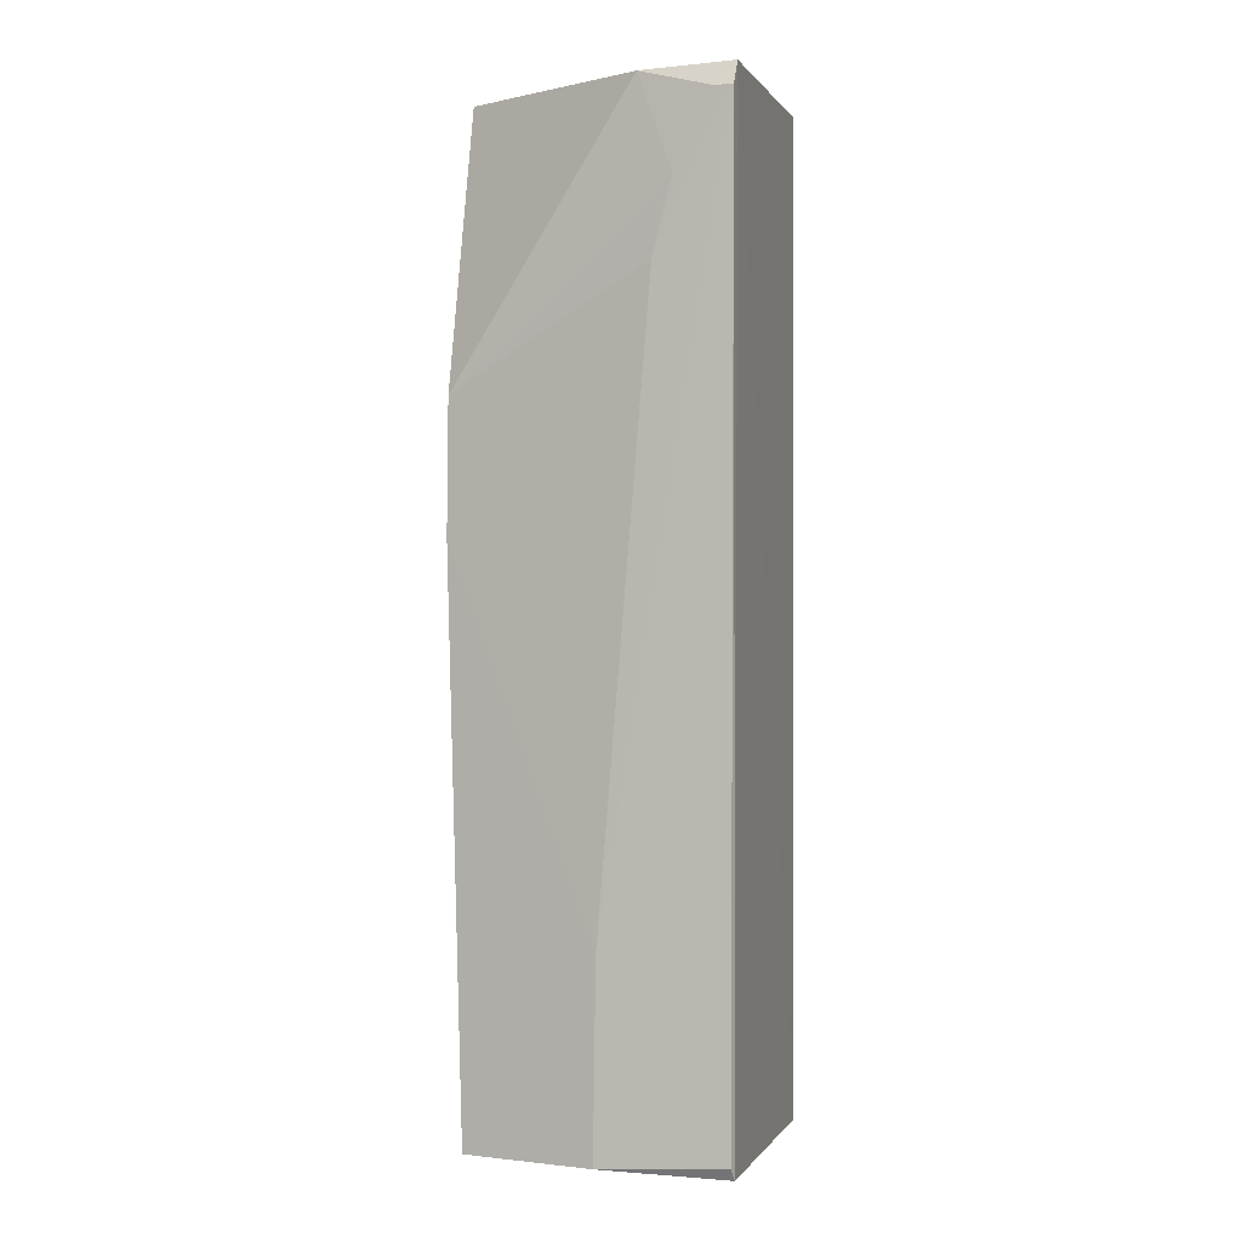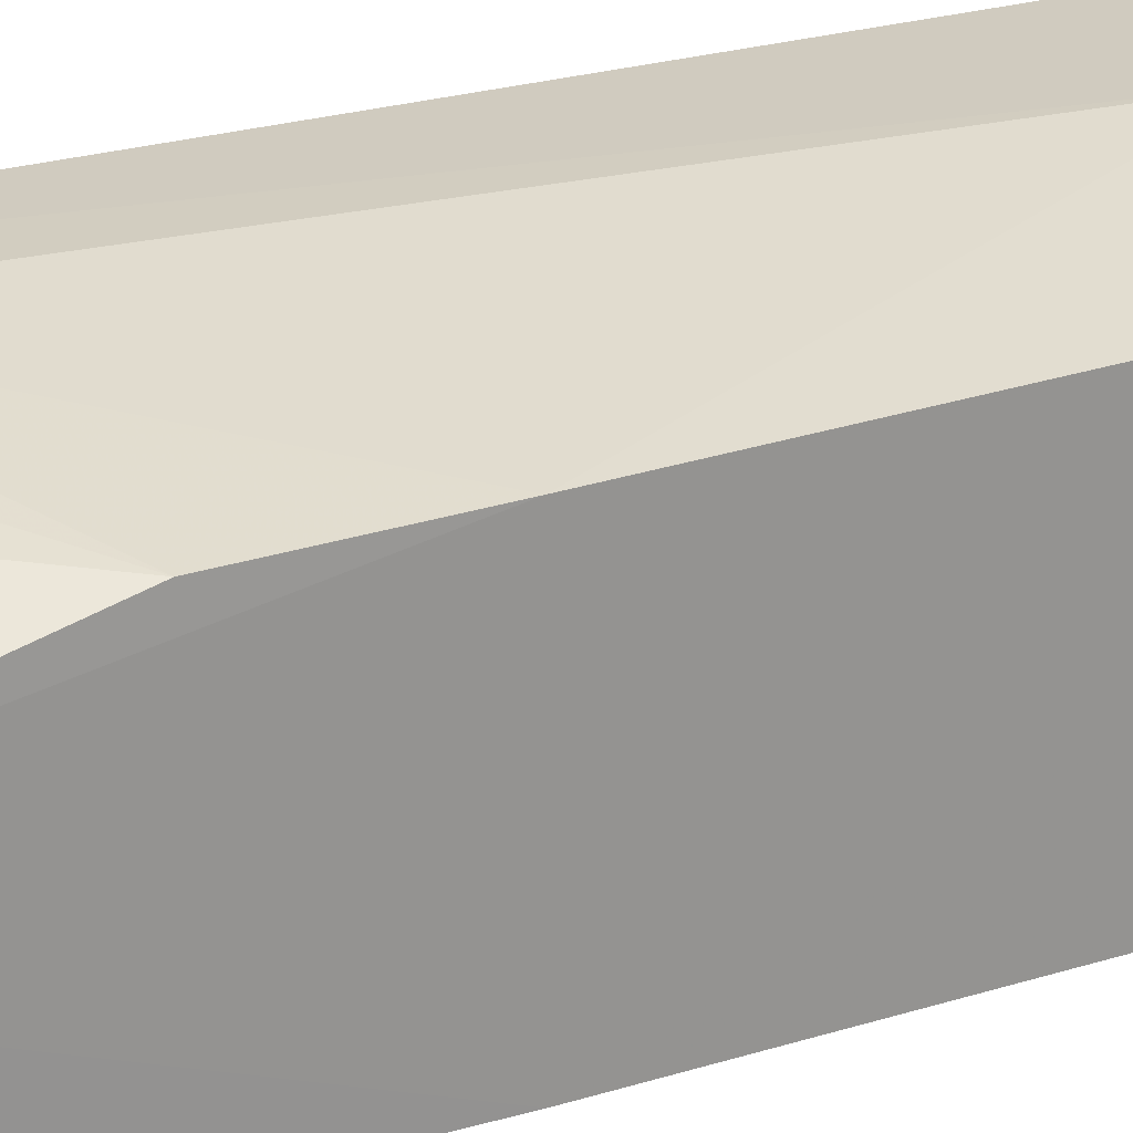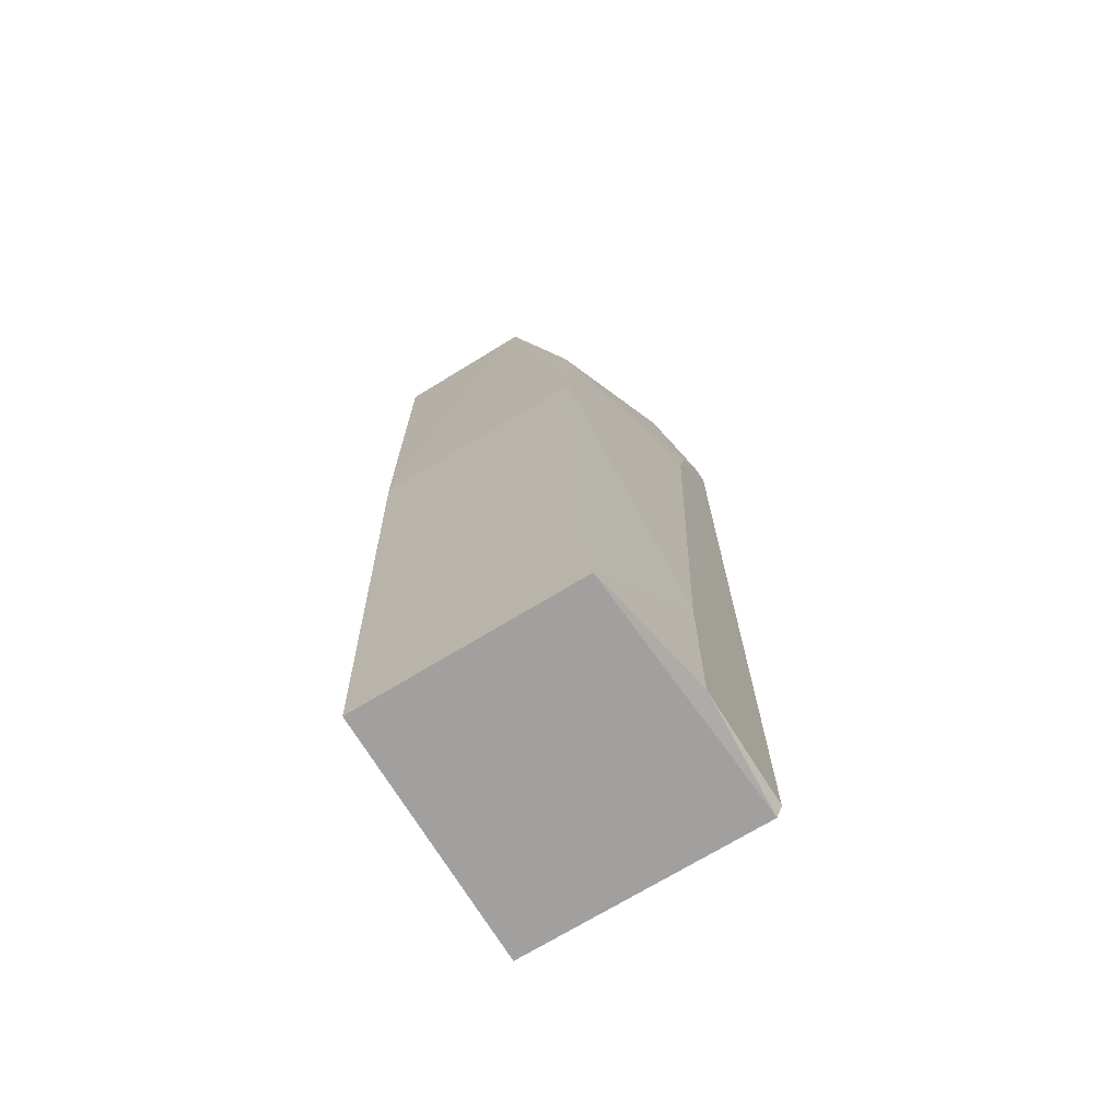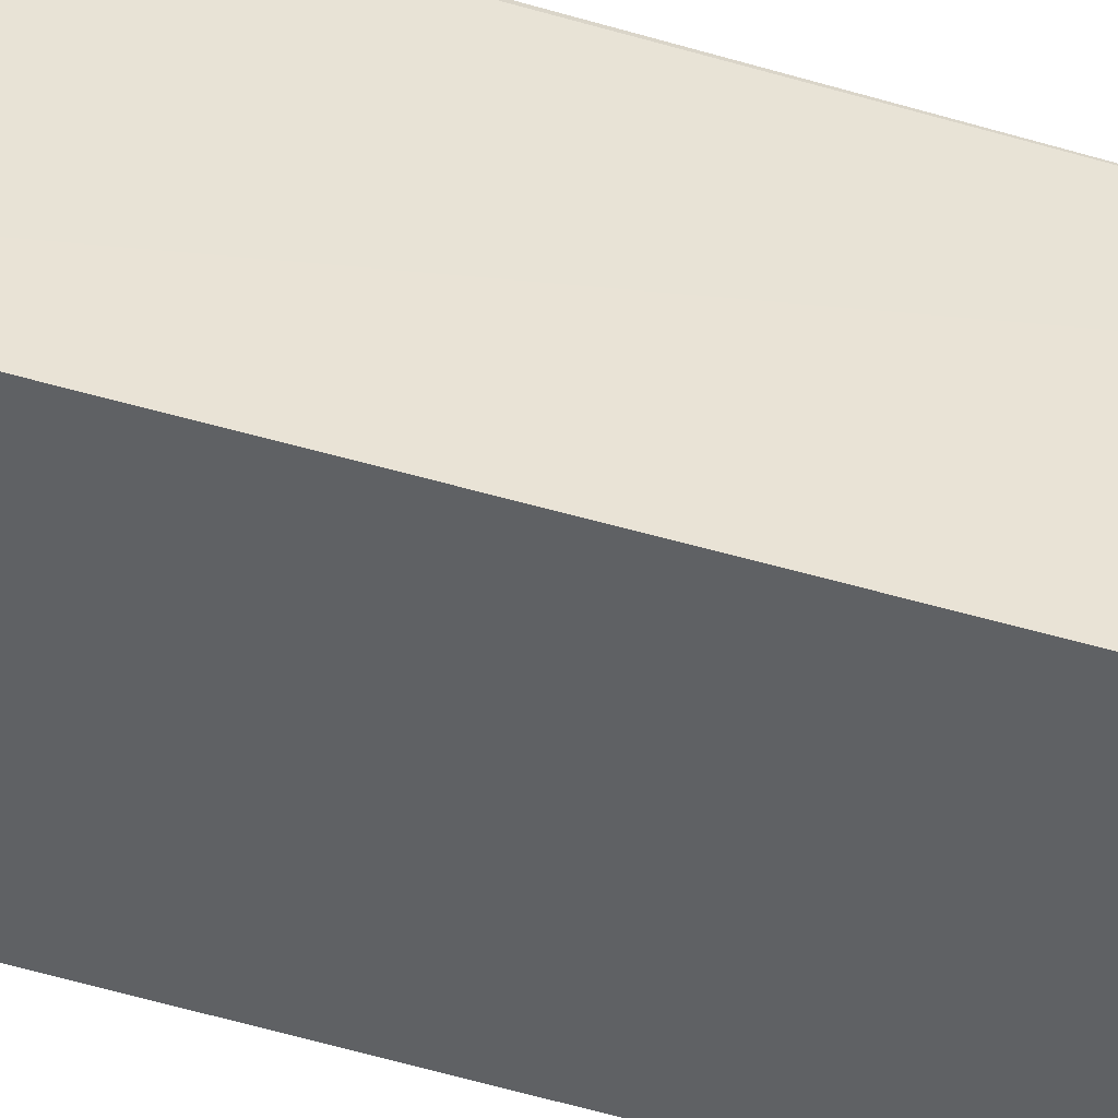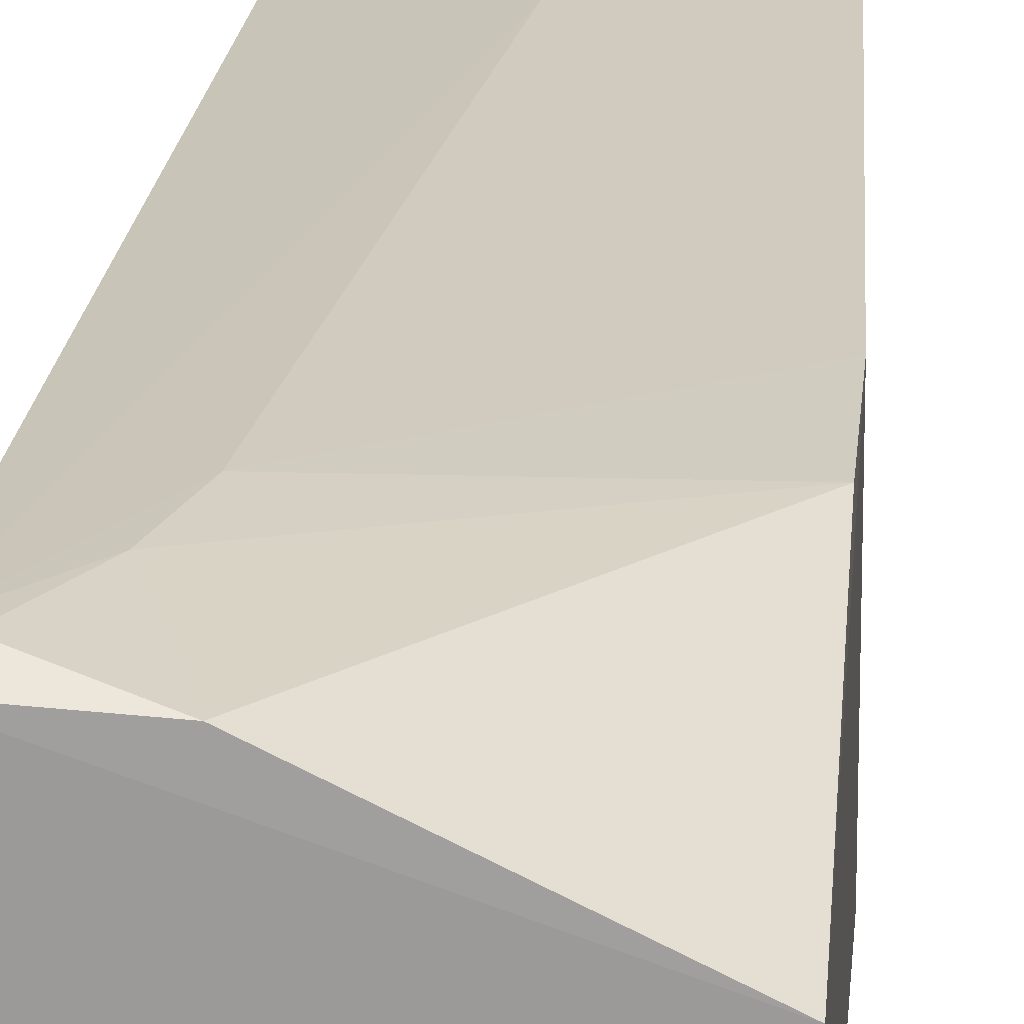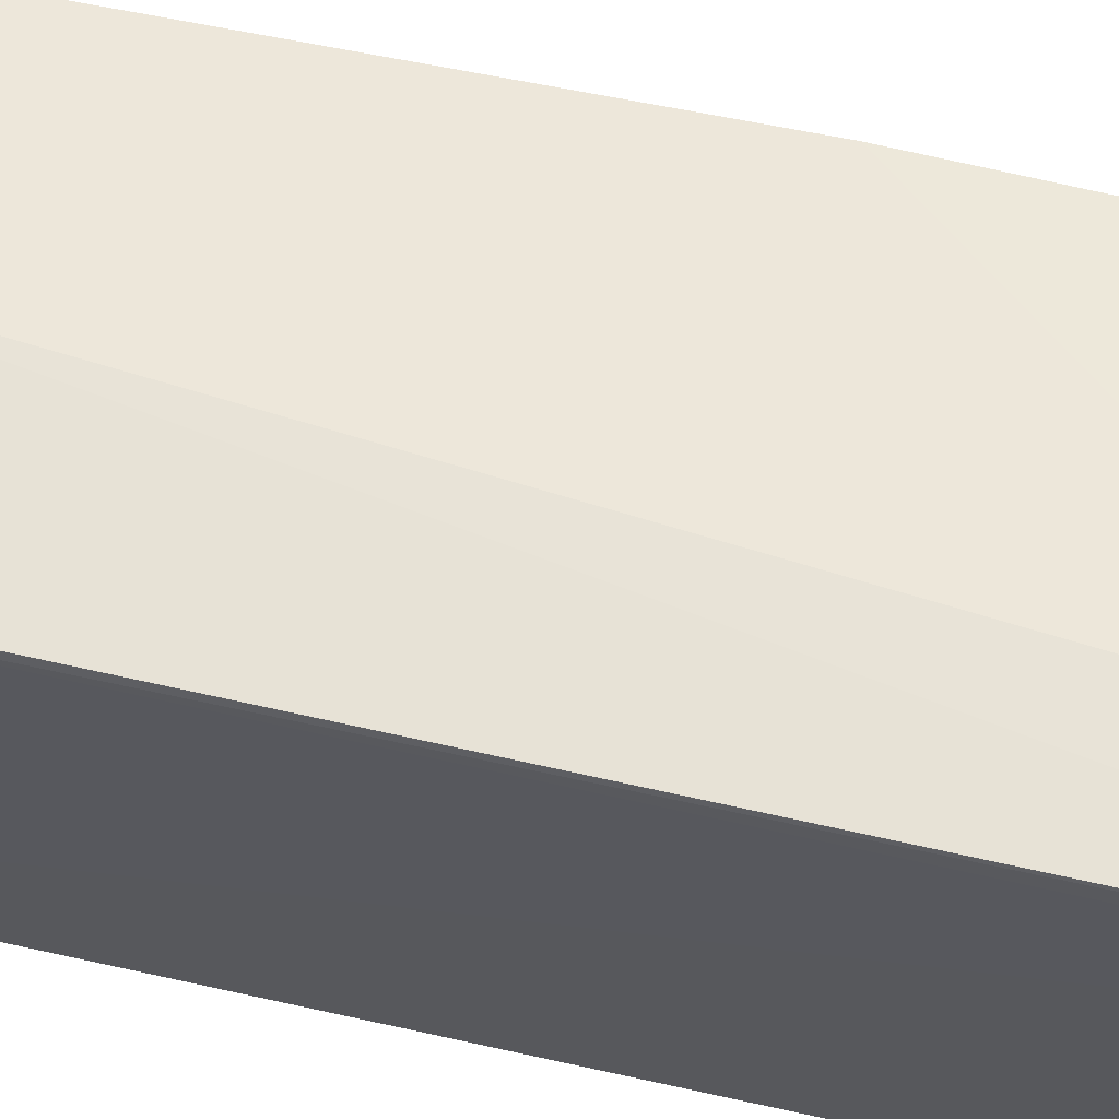
<metadata>
{"format":"obj","ext":"obj","renderer":"f3d","projection":"perspective","resolution":1024,"background":"white","views":[{"elev":0.7,"azim":-163.6,"up":"+Z"},{"elev":23.7,"azim":63.3,"up":"+Y"},{"elev":-71.0,"azim":121.3,"up":"+Z"},{"elev":-46.1,"azim":-109.0,"up":"+Y"},{"elev":20.2,"azim":5.3,"up":"+Y"},{"elev":63.2,"azim":-77.0,"up":"+Y"}]}
</metadata>
<code>
v 0.03865 0.07231 0.1497
v 0.03867 0.04989 0.1491
v 0.03577 0.08505 0.003072
v -0.003429 0.08793 0.003123
v -0.003481 0.08694 0.15
v -0.003265 0.04987 0.002348
v 0.03867 0.04988 0.08802
v -0.003108 0.04994 0.1503
v 0.03841 0.0832 0.1075
v 0.01536 0.08895 0.03203
v 0.03588 0.04987 0.002556
v 0.01051 0.08609 0.1498
v 0.03846 0.0837 0.08796
v 0.01573 0.08896 0.003481
v -0.003429 0.08888 0.1465
v 0.007709 0.0888 0.1243
v -0.0006441 0.08872 0.1465
v -0.003138 0.08896 0.004866
v 0.004911 0.08876 0.1355
f 6 4 3
f 6 5 4
f 7 1 2
f 8 2 1
f 8 1 5
f 8 6 2
f 8 5 6
f 11 6 3
f 11 3 7
f 11 7 2
f 11 2 6
f 12 5 1
f 12 1 9
f 13 7 3
f 13 3 10
f 13 9 1
f 13 1 7
f 14 10 3
f 14 3 4
f 15 4 5
f 16 13 10
f 16 9 13
f 16 10 15
f 17 15 5
f 17 5 12
f 18 14 4
f 18 4 15
f 18 15 10
f 18 10 14
f 19 12 9
f 19 9 16
f 19 17 12
f 19 16 15
f 19 15 17

</code>
